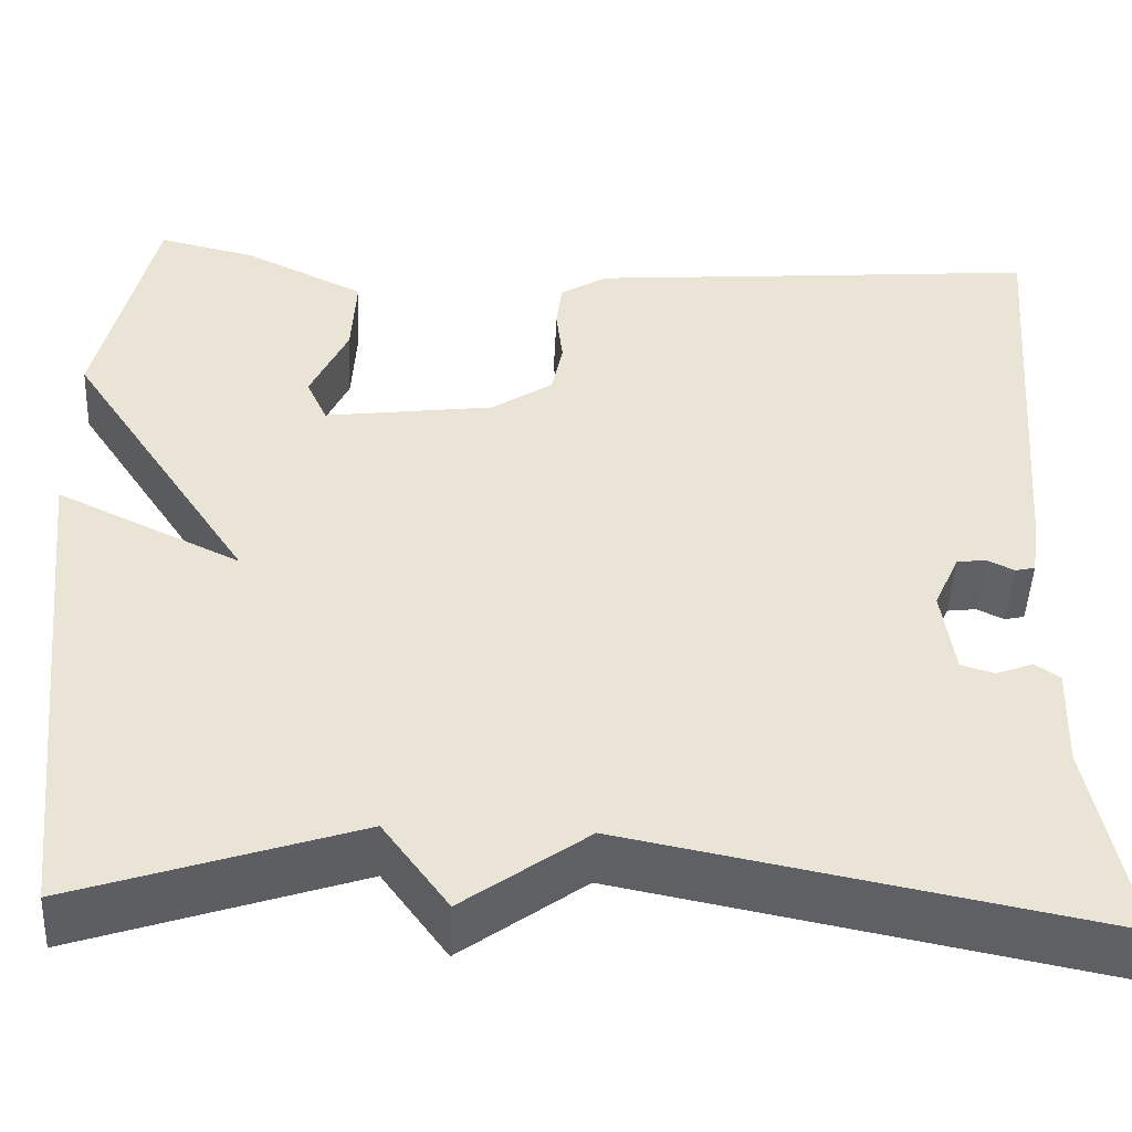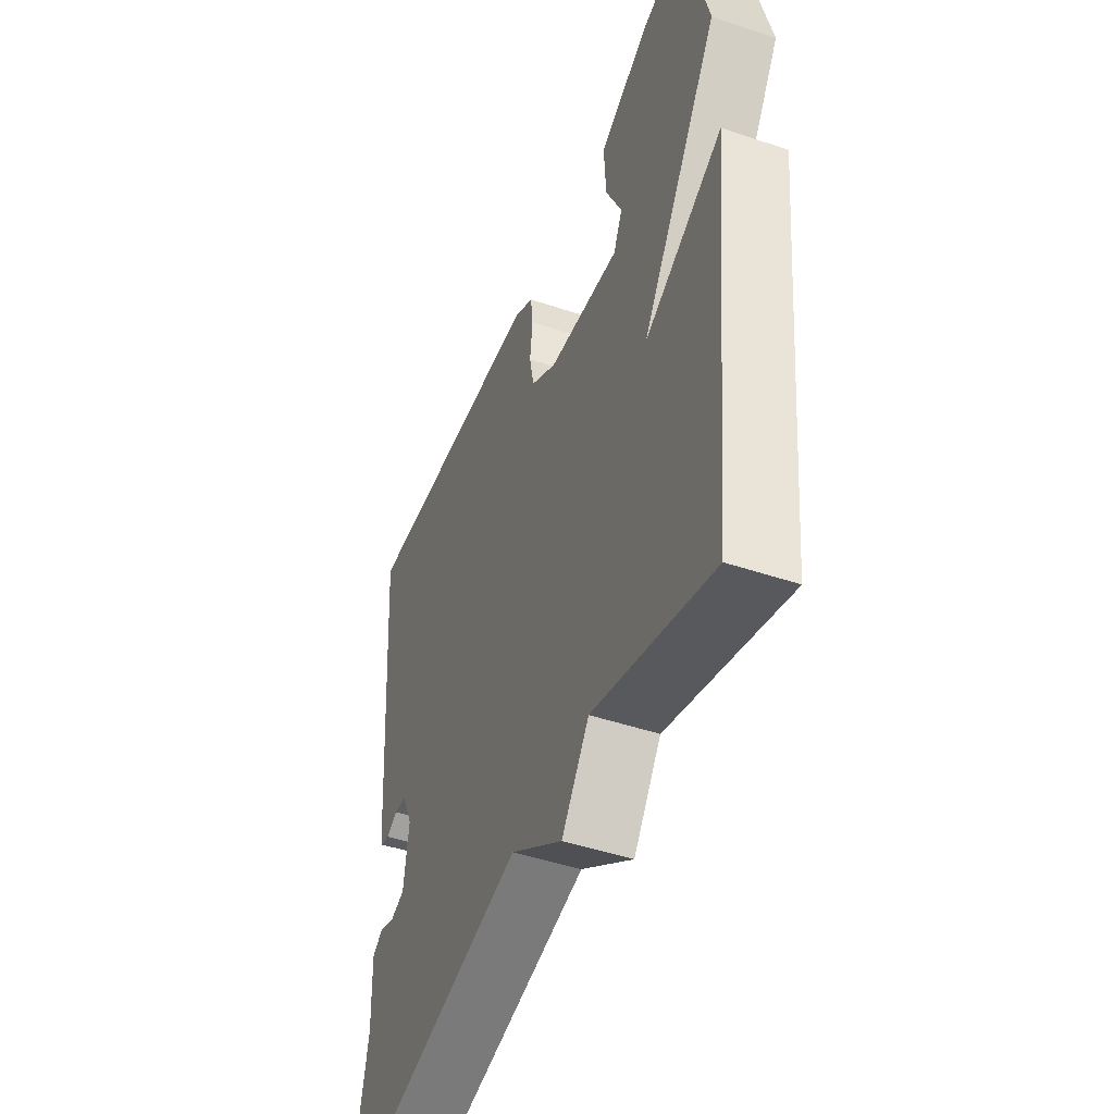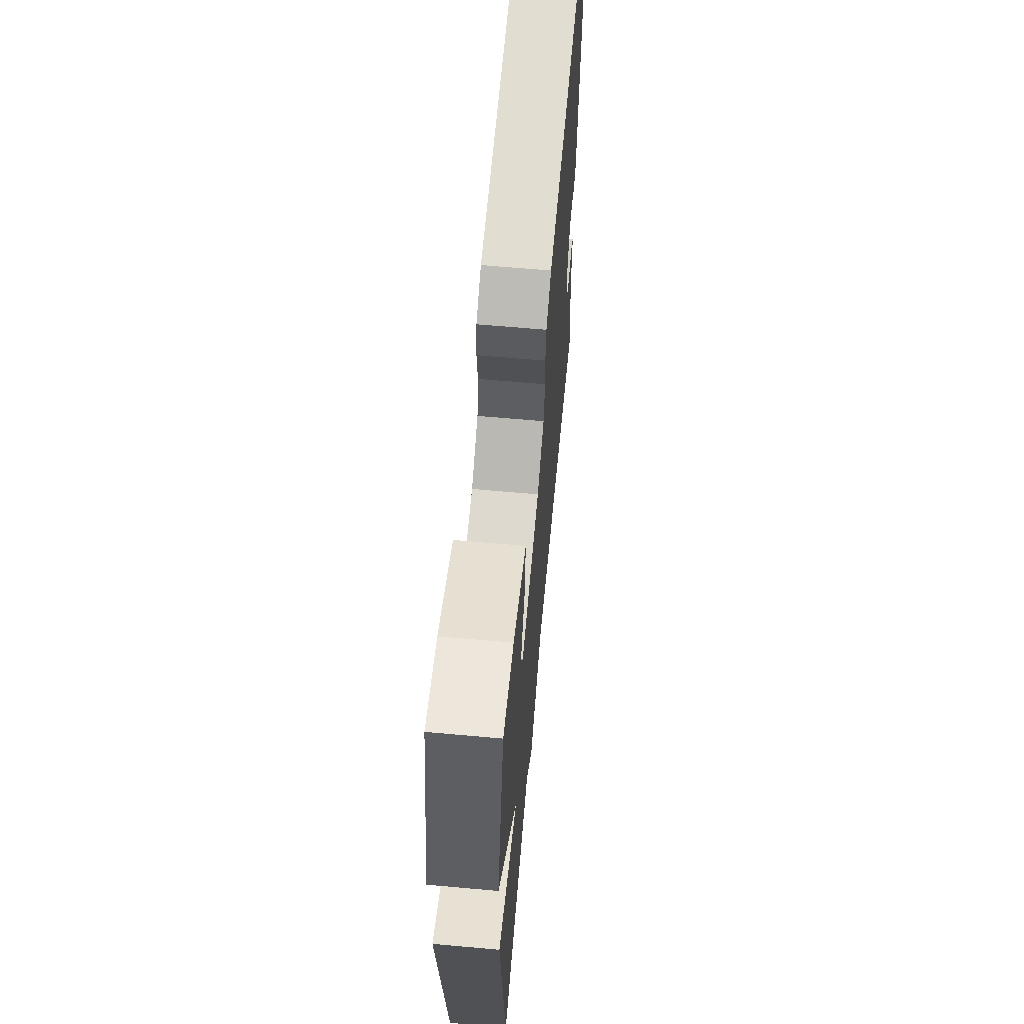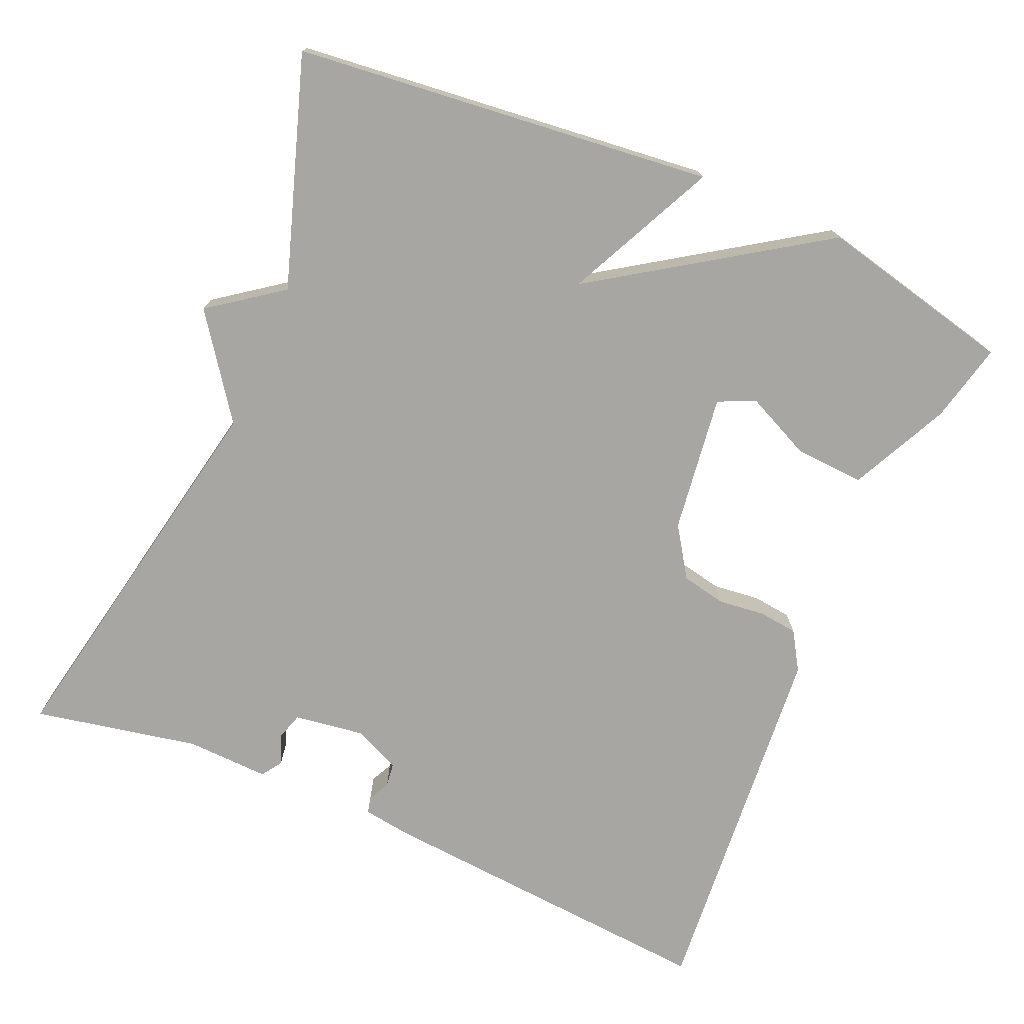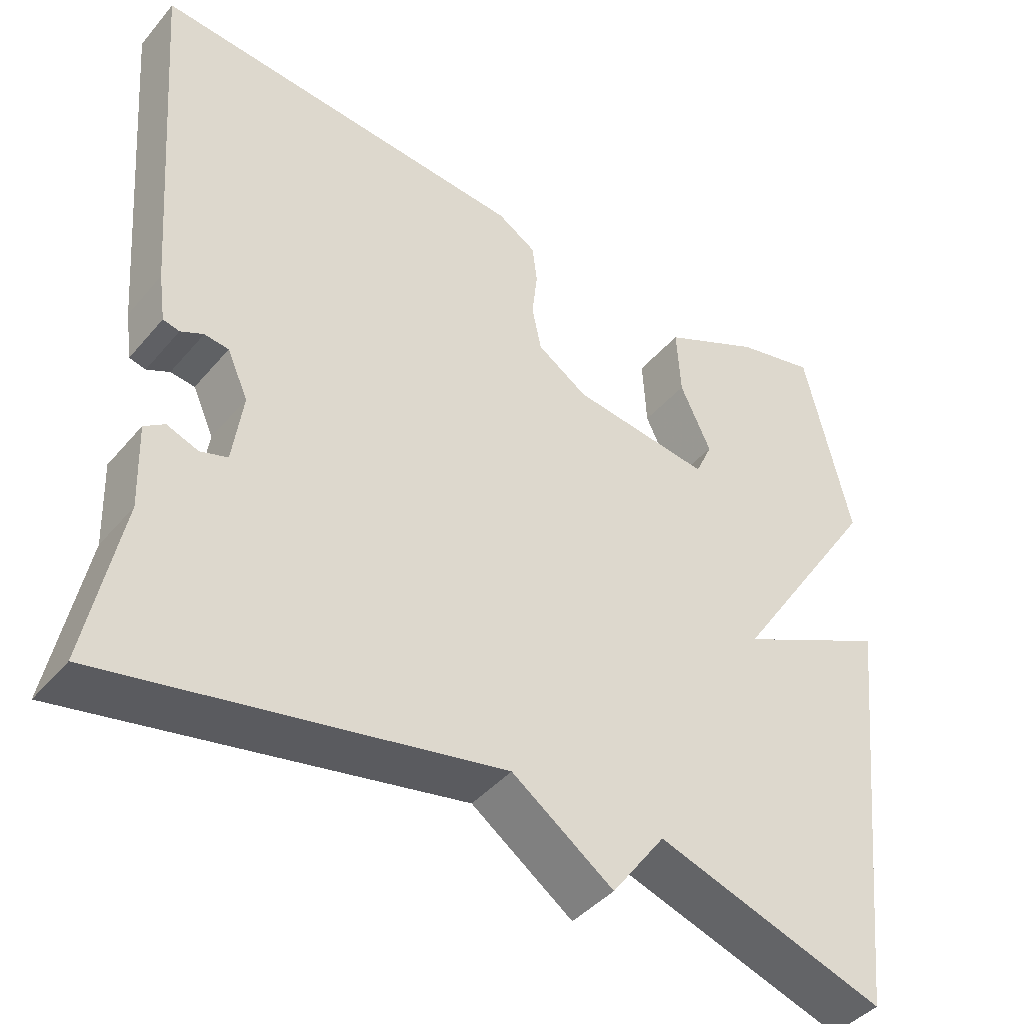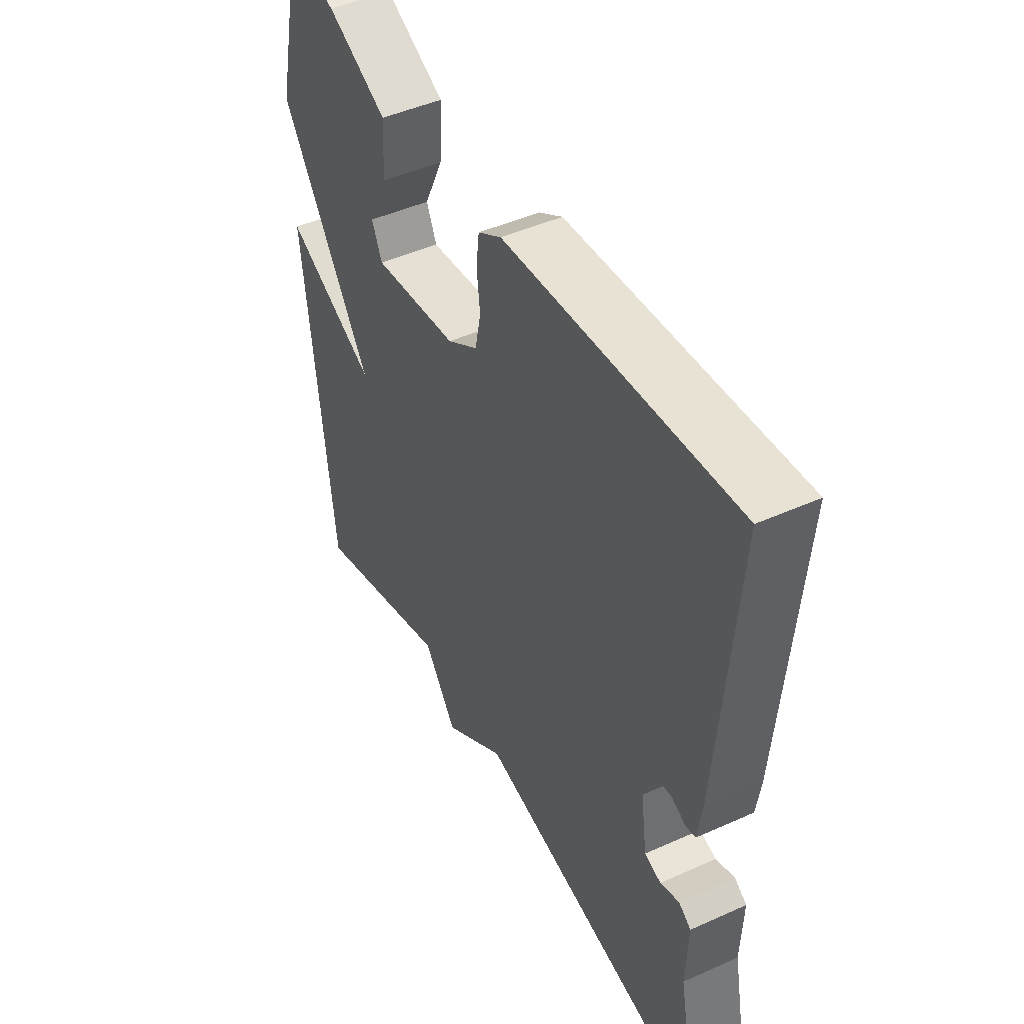
<metadata>
{"format":"obj","ext":"obj","renderer":"f3d","projection":"perspective","resolution":1024,"background":"white","views":[{"elev":-47.5,"azim":-2.7,"up":"+Z"},{"elev":-47.5,"azim":-110.7,"up":"+Z"},{"elev":63.6,"azim":-84.8,"up":"+Z"},{"elev":-74.3,"azim":-113.4,"up":"+Y"},{"elev":-42.5,"azim":143.3,"up":"+Z"},{"elev":46.6,"azim":62.9,"up":"+Z"}]}
</metadata>
<code>
v -0.5 0.07 -0.5
v -0.559 0.07 0.045
v -0.364 0.07 -0.048
v -0.559 0.07 0.245
v -0.5 0.07 0.5
v -0.397 0.07 0.476
v -0.269 0.07 0.414
v -0.274 0.07 0.324
v -0.314 0.07 0.238
v -0.292 0.07 0.19
v -0.112 0.07 0.214
v -0.047 0.07 0.257
v -0.035 0.07 0.315
v -0.042 0.07 0.376
v -0.036 0.07 0.427
v 0.014 0.07 0.458
v 0.5 0.07 0.5
v 0.464 0.07 0.046
v 0.455 0.07 -0.016
v 0.434 0.07 -0.021
v 0.405 0.07 -0.007
v 0.374 0.07 -0.011
v 0.347 0.07 -0.071
v 0.36 0.07 -0.163
v 0.395 0.07 -0.174
v 0.435 0.07 -0.159
v 0.461 0.07 -0.177
v 0.457 0.07 -0.285
v 0.5 0.07 -0.5
v -0.003 0.07 -0.402
v -0.134 0.07 -0.496
v -0.203 0.07 -0.402
v -0.5 0 -0.5
v -0.559 0 0.045
v -0.364 0 -0.048
v -0.559 0 0.245
v -0.5 0 0.5
v -0.397 0 0.476
v -0.269 0 0.414
v -0.274 0 0.324
v -0.314 0 0.238
v -0.292 0 0.19
v -0.112 0 0.214
v -0.047 0 0.257
v -0.035 0 0.315
v -0.042 0 0.376
v -0.036 0 0.427
v 0.014 0 0.458
v 0.5 0 0.5
v 0.464 0 0.046
v 0.455 0 -0.016
v 0.434 0 -0.021
v 0.405 0 -0.007
v 0.374 0 -0.011
v 0.347 0 -0.071
v 0.36 0 -0.163
v 0.395 0 -0.174
v 0.435 0 -0.159
v 0.461 0 -0.177
v 0.457 0 -0.285
v 0.5 0 -0.5
v -0.003 0 -0.402
v -0.134 0 -0.496
v -0.203 0 -0.402
f 30 31 32
f 28 29 30
f 28 30 32
f 27 28 32
f 26 27 32
f 25 26 32
f 24 25 32 1
f 19 20 21
f 18 19 21
f 17 18 21
f 16 17 21
f 15 16 21
f 14 15 21
f 13 14 21
f 12 13 21 22
f 11 12 22 23
f 7 8 9
f 6 7 9
f 5 6 9
f 4 5 9
f 3 4 9 10
f 1 2 3
f 11 23 24
f 10 11 24
f 3 10 24
f 1 3 24
f 64 63 62
f 62 61 60
f 64 62 60
f 64 60 59
f 64 59 58
f 64 58 57
f 33 64 57 56
f 53 52 51
f 53 51 50
f 53 50 49
f 53 49 48
f 53 48 47
f 53 47 46
f 53 46 45
f 54 53 45 44
f 55 54 44 43
f 41 40 39
f 41 39 38
f 41 38 37
f 41 37 36
f 42 41 36 35
f 35 34 33
f 56 55 43
f 56 43 42
f 56 42 35
f 56 35 33
f 1 33 34 2
f 2 34 35 3
f 3 35 36 4
f 4 36 37 5
f 5 37 38 6
f 6 38 39 7
f 7 39 40 8
f 8 40 41 9
f 9 41 42 10
f 10 42 43 11
f 11 43 44 12
f 12 44 45 13
f 13 45 46 14
f 14 46 47 15
f 15 47 48 16
f 16 48 49 17
f 17 49 50 18
f 18 50 51 19
f 19 51 52 20
f 20 52 53 21
f 21 53 54 22
f 22 54 55 23
f 23 55 56 24
f 24 56 57 25
f 25 57 58 26
f 26 58 59 27
f 27 59 60 28
f 28 60 61 29
f 29 61 62 30
f 30 62 63 31
f 31 63 64 32
f 32 64 33 1

</code>
